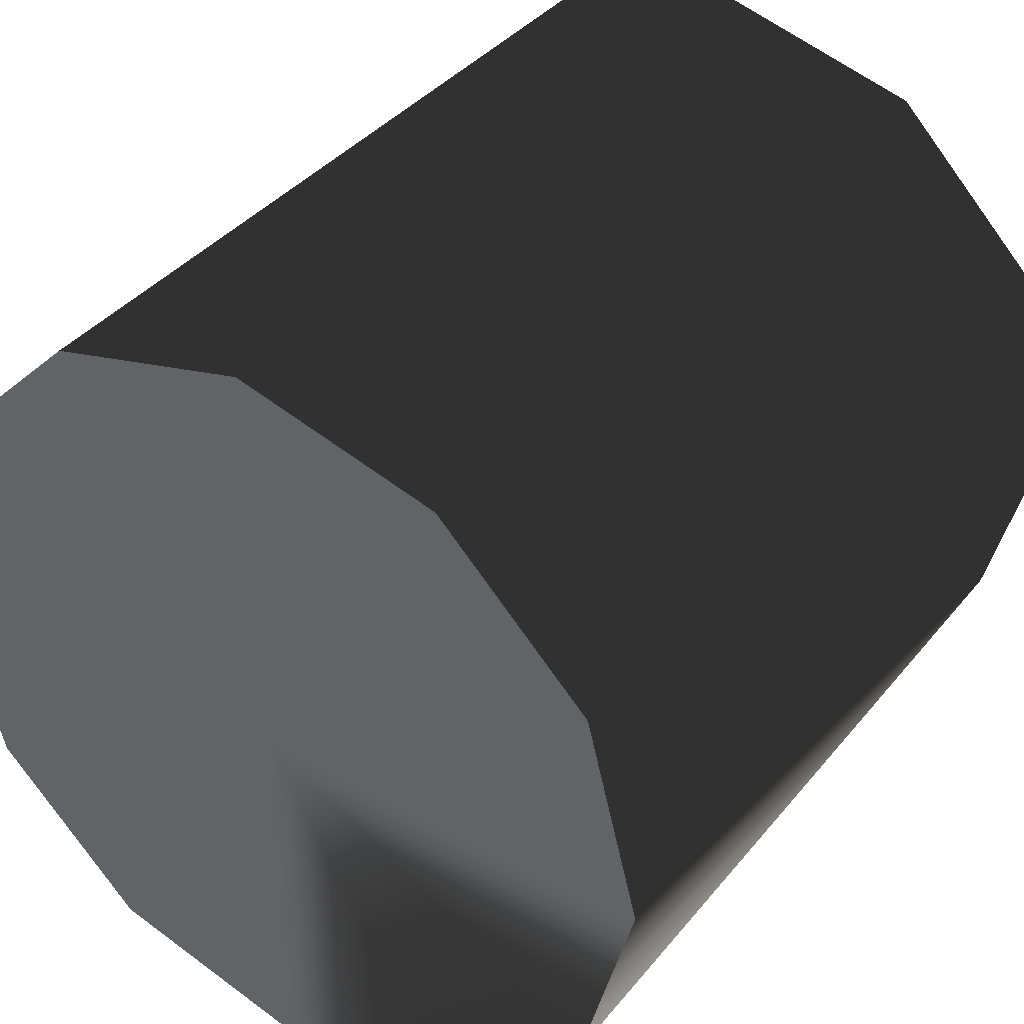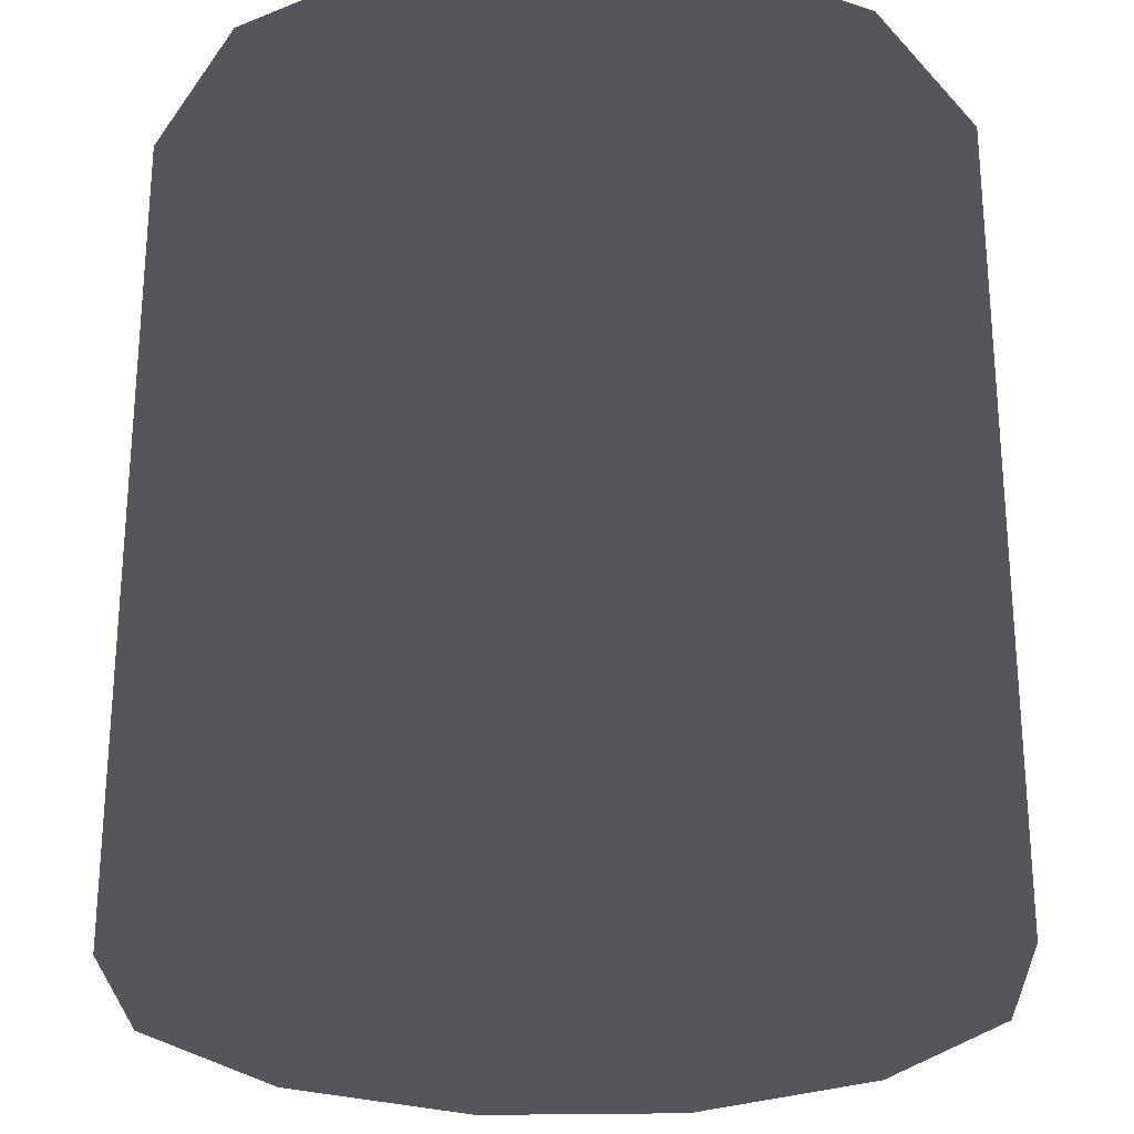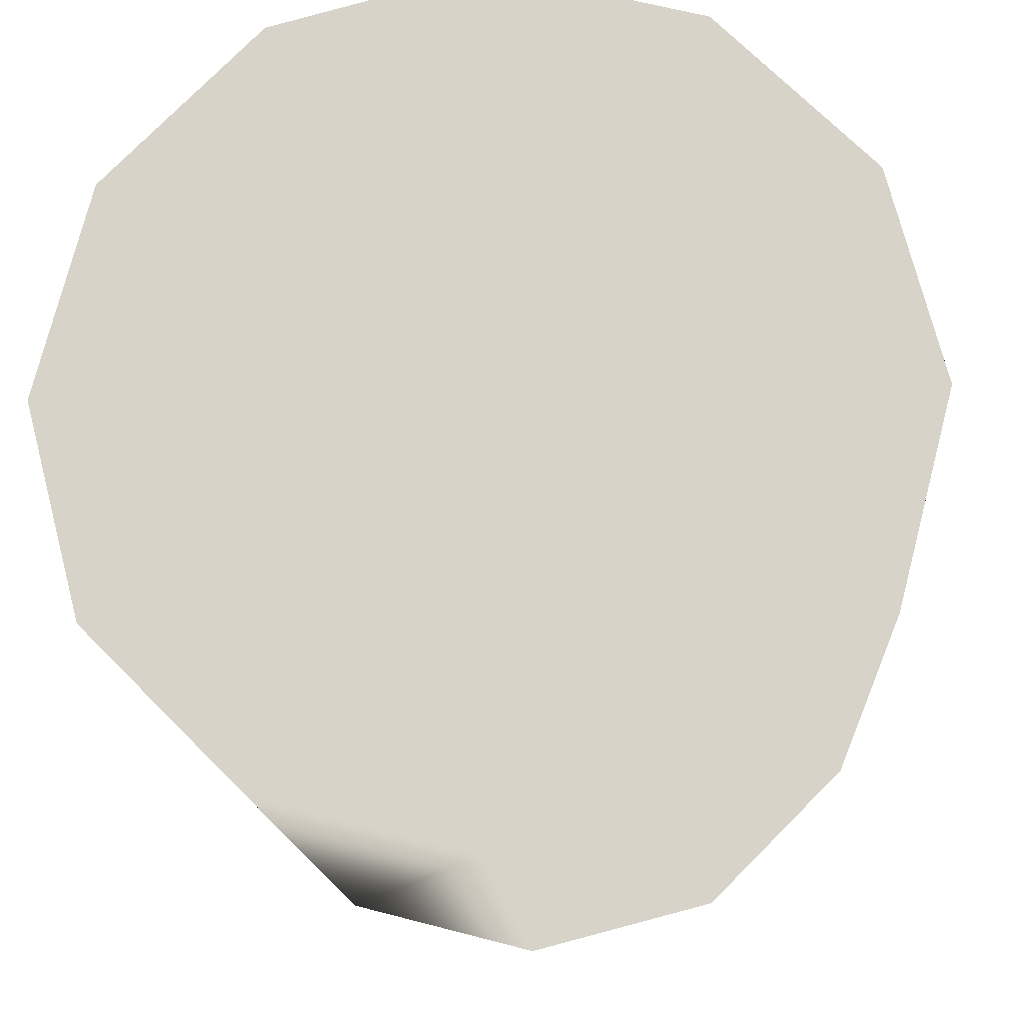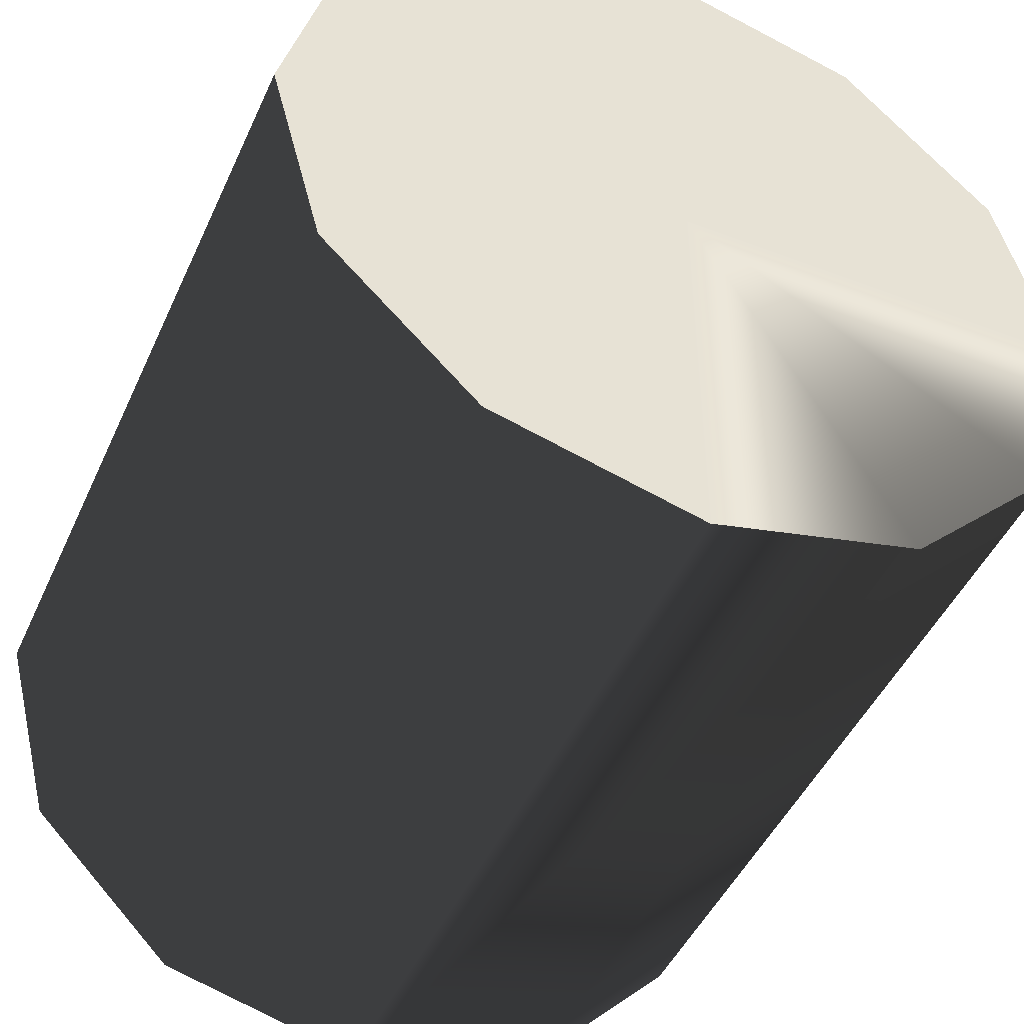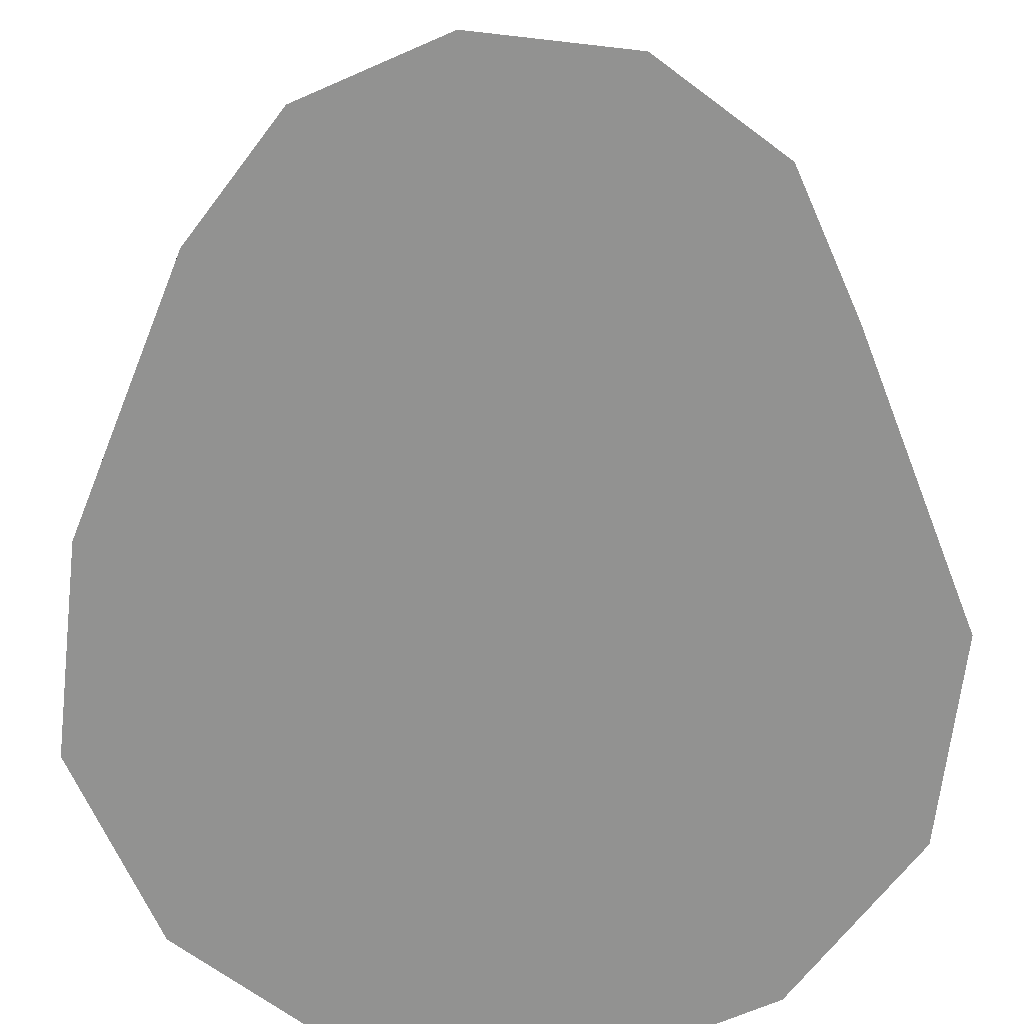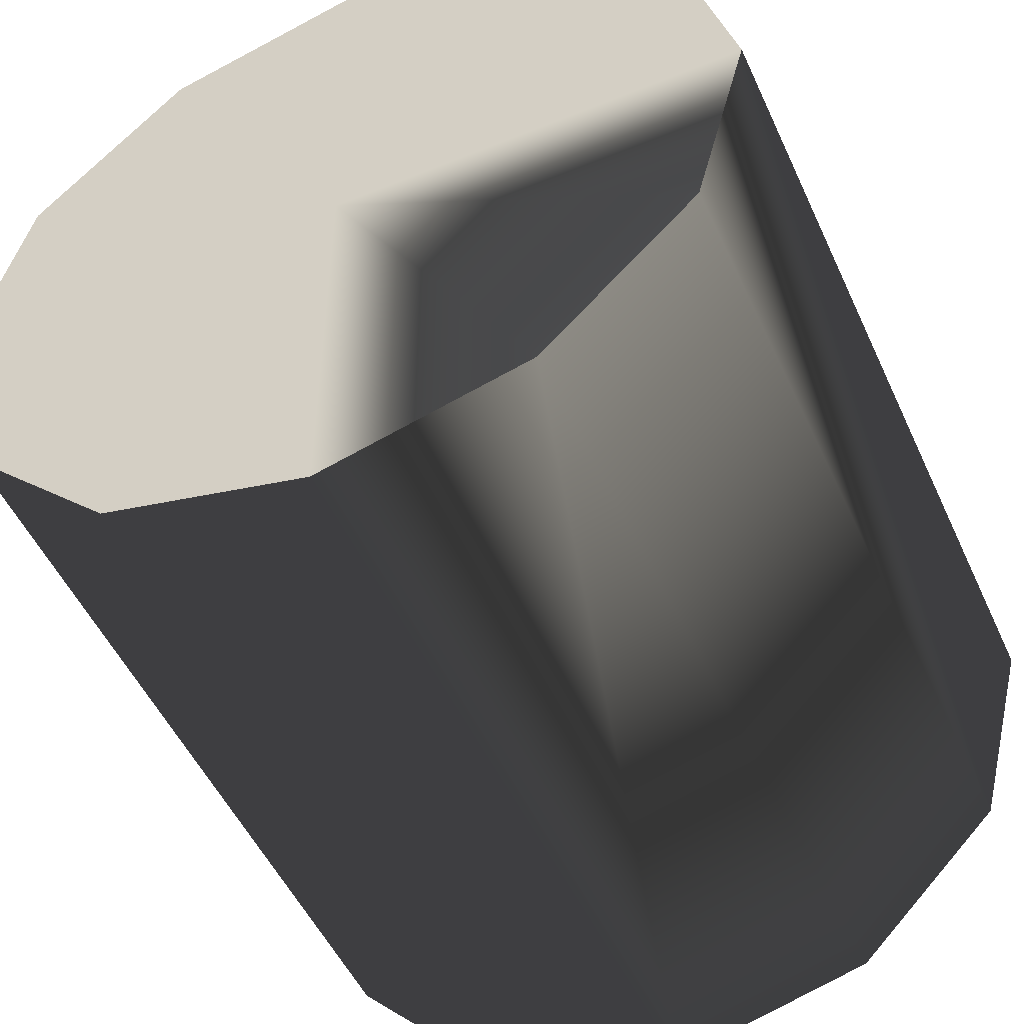
<metadata>
{"format":"obj","ext":"obj","renderer":"f3d","projection":"perspective","resolution":1024,"background":"white","views":[{"elev":38.2,"azim":34.4,"up":"+Y"},{"elev":-26.3,"azim":167.3,"up":"+Z"},{"elev":-15.0,"azim":-176.7,"up":"+Y"},{"elev":-46.5,"azim":-23.5,"up":"+Y"},{"elev":-66.3,"azim":-141.6,"up":"+Z"},{"elev":-50.6,"azim":24.0,"up":"+Y"}]}
</metadata>
<code>
v 0 0 0
v 1 0 0
v 0.87 0.5 0
v 0.5 0.87 0
v 0 1 0
v -0.5 0.87 0
v -0.87 0.5 0
v -1 0 0
v -0.87 -0.5 0
v -0.5 -0.87 0
v -0 -1 0
v 0.5 -0.87 0
v 0.87 -0.5 0
v 0 0 2
v 1 0 2
v 0.87 0.5 2
v 0.5 0.87 2
v 0 1 2
v -0.5 0.87 2
v -0.87 0.5 2
v -1 0 2
v -0.87 -0.5 2
v -0.5 -0.87 2
v -0 -1 2
v 0.5 -0.87 2
v 0.87 -0.5 2
f 1 2 3
f 1 3 4
f 1 4 5
f 1 5 6
f 1 6 7
f 1 7 8
f 1 8 9
f 1 9 10
f 1 10 11
f 1 11 12
f 1 12 13
f 1 13 2
f 14 15 16
f 14 16 17
f 14 17 18
f 14 18 19
f 14 19 20
f 14 20 21
f 14 21 22
f 14 22 23
f 14 23 24
f 14 24 25
f 14 25 26
f 14 26 15
f 2 15 16
f 2 16 3
f 3 16 17
f 3 17 4
f 4 17 18
f 4 18 5
f 5 18 19
f 5 19 6
f 6 19 20
f 6 20 7
f 7 20 21
f 7 21 8
f 8 21 22
f 8 22 9
f 9 22 23
f 9 23 10
f 10 23 24
f 10 24 11
f 11 24 25
f 11 25 12
f 12 25 26
f 12 26 13
f 13 26 15
f 13 15 2

</code>
